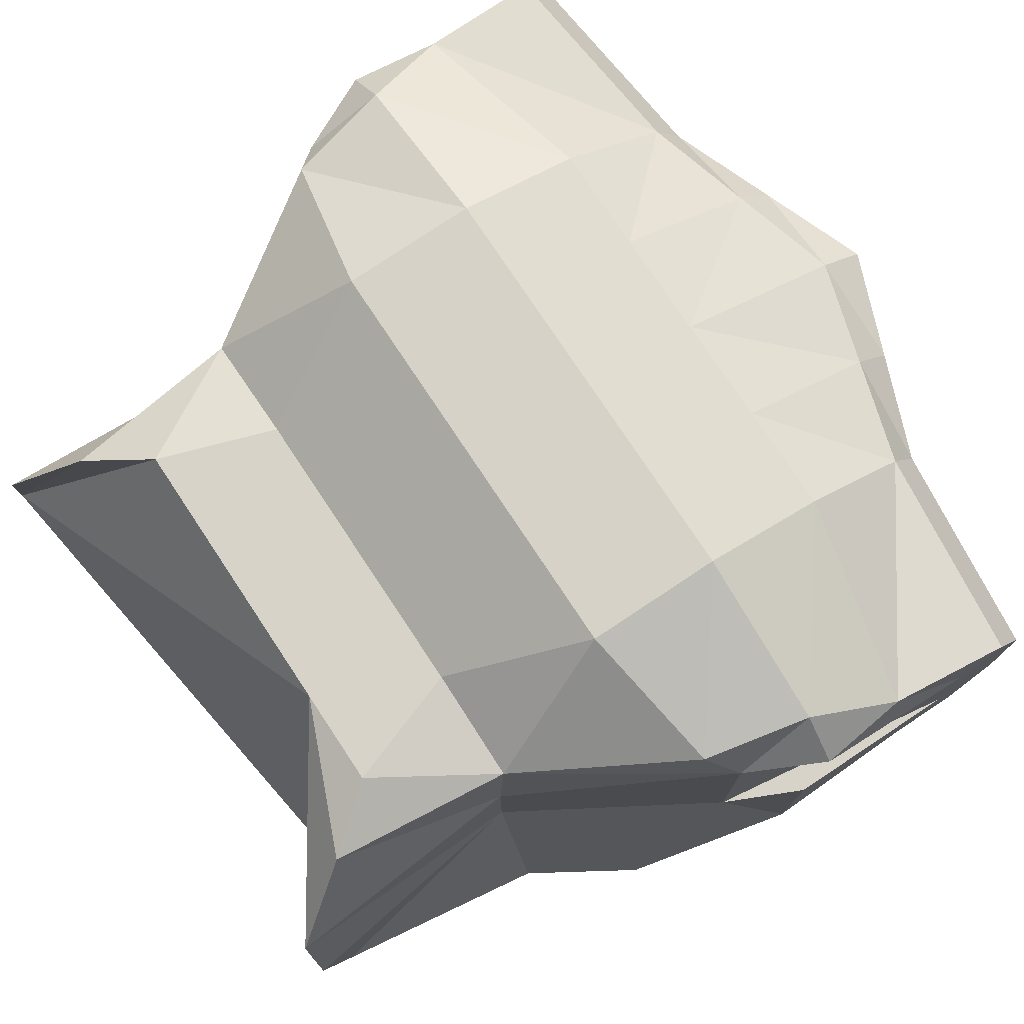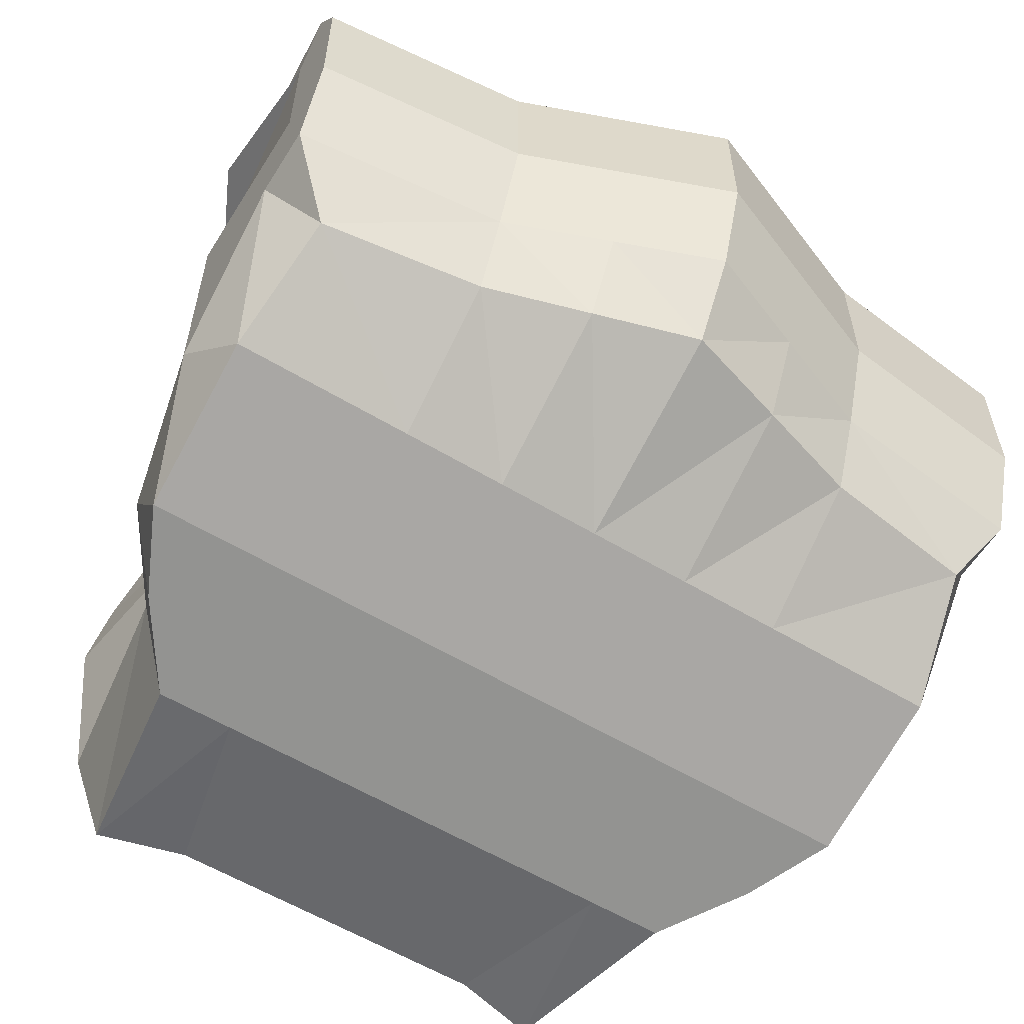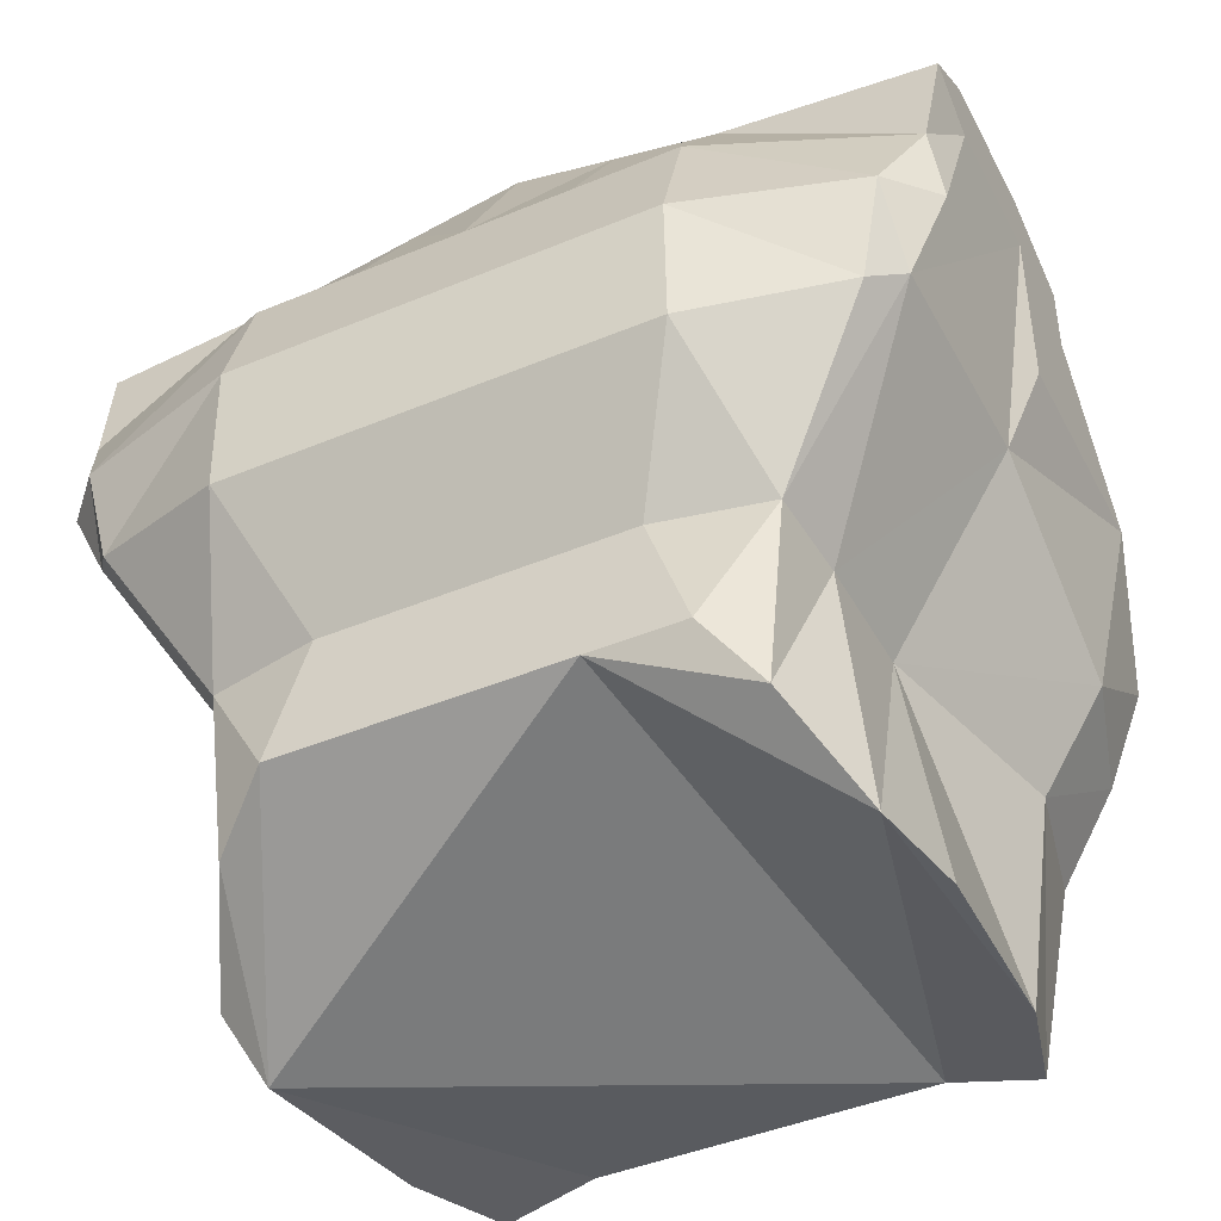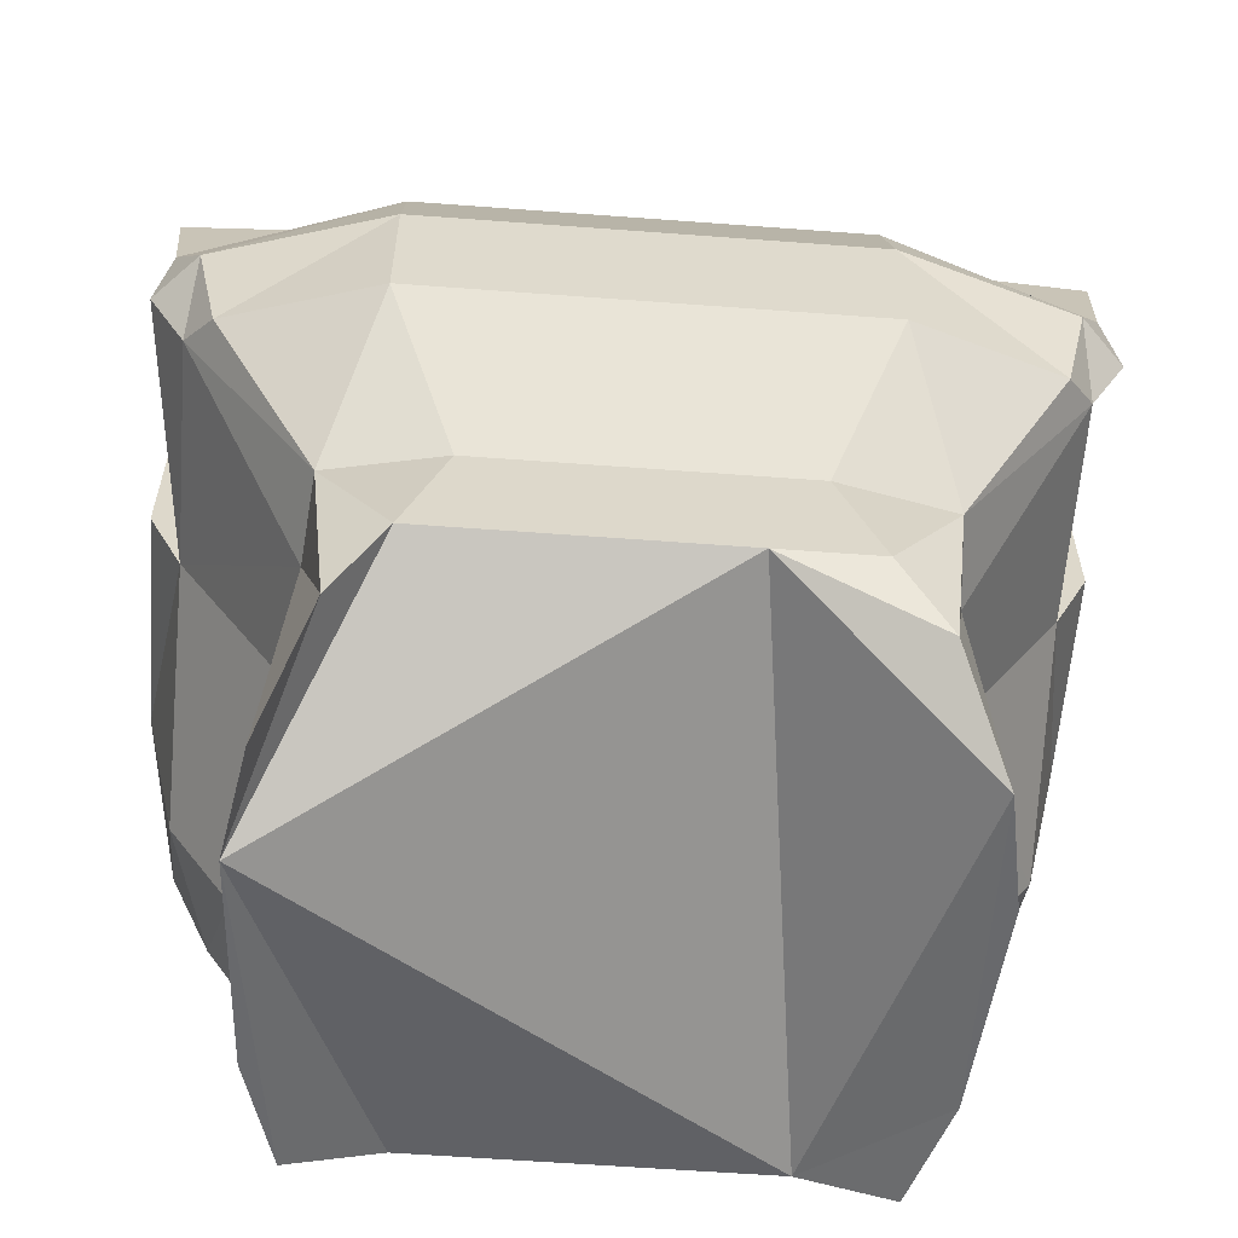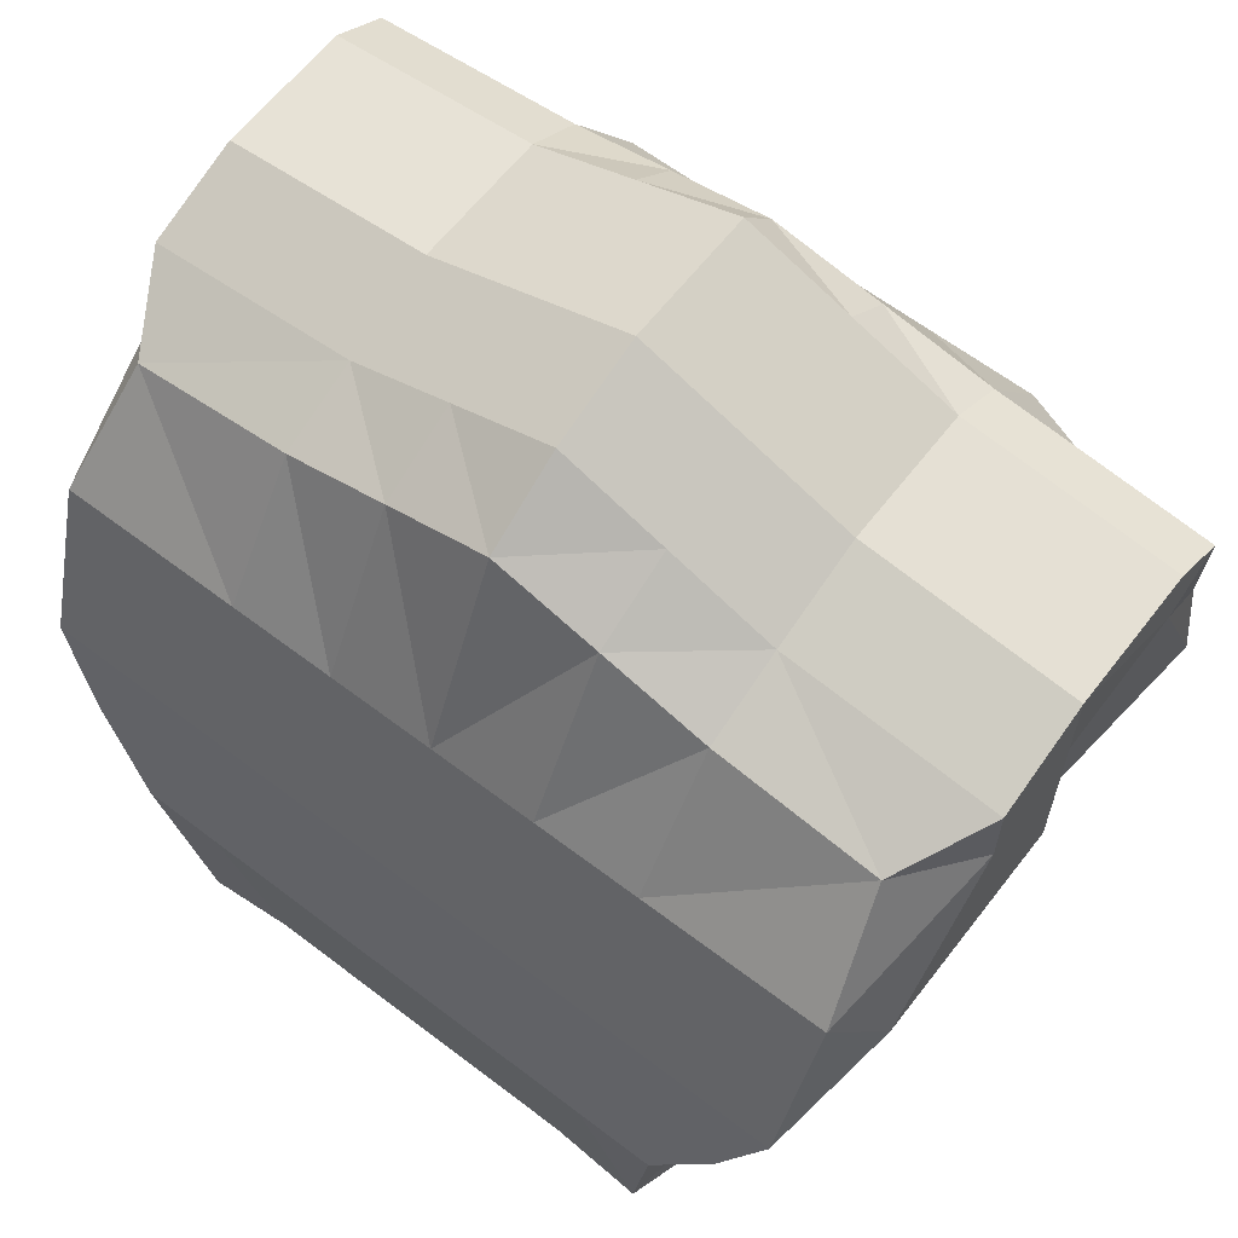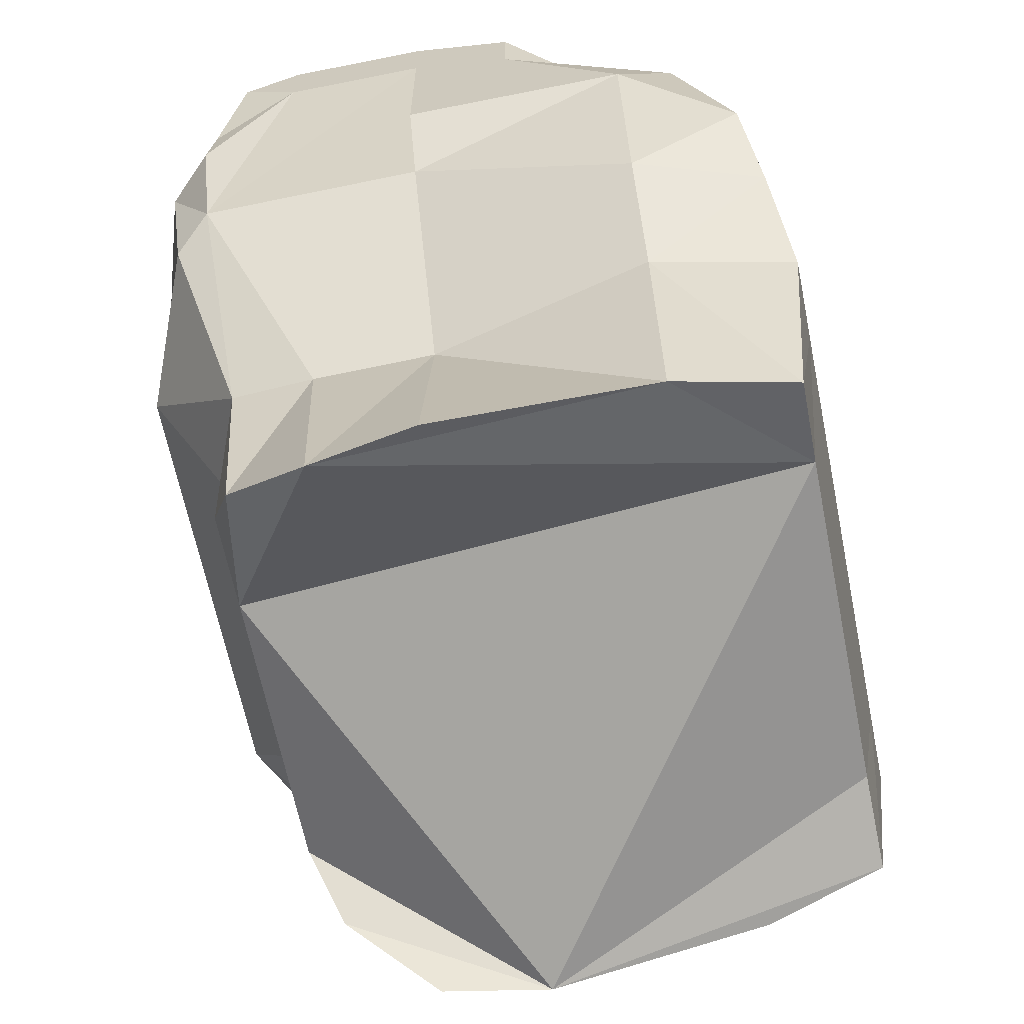
<metadata>
{"format":"obj","ext":"obj","renderer":"f3d","projection":"perspective","resolution":1024,"background":"white","views":[{"elev":76.3,"azim":56.5,"up":"+Z"},{"elev":-58.3,"azim":148.1,"up":"+Z"},{"elev":-43.7,"azim":26.2,"up":"+Y"},{"elev":-59.5,"azim":-4.4,"up":"+Y"},{"elev":62.6,"azim":-142.3,"up":"+Y"},{"elev":-64.2,"azim":101.4,"up":"+Y"}]}
</metadata>
<code>
o 立方体.001
v 0 3.033 0.2741
v 0 3.002 -0.0162
v 0 2.573 -0.1541
v 0 2.575 0.3123
v 0 2.712 -0.1315
v 0 2.791 0.3825
v 0 3.071 0.1313
v 0 3.043 0.05142
v 0 3.071 0.2421
v 0 2.481 0.3123
v 0 2.426 -0.1371
v 0 2.844 -0.08675
v 0 2.89 0.3505
v 0 2.642 -0.1428
v 0 2.683 0.3795
v -0.3021 2.932 -0.0162
v -0.3418 2.961 0.2869
v -0.2333 2.573 -0.1541
v -0.2086 2.575 0.2945
v -0.3145 2.712 -0.1315
v -0.3071 2.791 0.3416
v -0.1709 2.95 -0.0162
v -0.1709 2.573 -0.1541
v -0.1709 2.98 0.2869
v -0.1205 2.575 0.3123
v -0.1709 2.791 0.3825
v -0.1709 2.712 -0.1315
v -0.3418 2.987 0.1313
v -0.2164 2.567 0.1313
v -0.3418 2.791 0.1313
v -0.1709 3.005 0.1313
v -0.1709 2.978 0.05142
v -0.3418 2.959 0.05142
v -0.2585 2.567 -0.04321
v -0.3418 2.791 -0.04321
v -0.3418 2.987 0.2421
v -0.215 2.567 0.2276
v -0.3418 2.791 0.3057
v -0.1709 3.005 0.2421
v -0.2076 2.407 -0.1371
v -0.1924 2.43 0.2887
v -0.153 2.481 0.3123
v -0.1357 2.426 -0.1371
v -0.2445 2.371 0.1313
v -0.2334 2.393 -0.04321
v -0.2294 2.371 0.2163
v -0.3186 2.844 -0.08675
v -0.3328 2.863 0.3063
v -0.1709 2.89 0.3505
v -0.1709 2.844 -0.08675
v -0.3418 2.931 0.1313
v -0.3418 2.903 0.05142
v -0.3418 2.931 0.2421
v -0.2889 2.707 0.3335
v -0.2812 2.642 -0.1428
v -0.1709 2.642 -0.1428
v -0.1709 2.683 0.3795
v -0.3127 2.728 0.1313
v -0.31 2.651 -0.04321
v -0.3113 2.728 0.3057
v -0.08545 3.006 0.2805
v -0.06023 2.575 0.3123
v -0.08545 2.791 0.3825
v -0.08545 2.976 -0.0162
v -0.08545 2.573 -0.1541
v -0.08545 2.712 -0.1315
v -0.08545 3.038 0.1313
v -0.08545 3.01 0.05142
v -0.08545 3.038 0.2421
v -0.06783 2.426 -0.1371
v -0.07649 2.481 0.3123
v -0.08545 2.844 -0.08675
v -0.08545 2.89 0.3505
v -0.08545 2.642 -0.1428
v -0.08545 2.683 0.3795
v 0.3021 2.932 -0.0162
v 0.3418 2.961 0.2869
v 0.2333 2.573 -0.1541
v 0.2086 2.575 0.2945
v 0.3145 2.712 -0.1315
v 0.3071 2.791 0.3416
v 0.1709 2.95 -0.0162
v 0.1709 2.573 -0.1541
v 0.1709 2.98 0.2869
v 0.1205 2.575 0.3123
v 0.1709 2.791 0.3825
v 0.1709 2.712 -0.1315
v 0.3418 2.987 0.1313
v 0.2164 2.567 0.1313
v 0.3418 2.791 0.1313
v 0.1709 3.005 0.1313
v 0.1709 2.978 0.05142
v 0.3418 2.959 0.05142
v 0.2585 2.567 -0.04321
v 0.3418 2.791 -0.04321
v 0.3418 2.987 0.2421
v 0.215 2.567 0.2276
v 0.3418 2.791 0.3057
v 0.1709 3.005 0.2421
v 0.2076 2.407 -0.1371
v 0.1924 2.43 0.2887
v 0.153 2.481 0.3123
v 0.1357 2.426 -0.1371
v 0.2445 2.371 0.1313
v 0.2334 2.393 -0.04321
v 0.2294 2.371 0.2163
v 0.3186 2.844 -0.08675
v 0.3328 2.863 0.3063
v 0.1709 2.89 0.3505
v 0.1709 2.844 -0.08675
v 0.3418 2.931 0.1313
v 0.3418 2.903 0.05142
v 0.3418 2.931 0.2421
v 0.2889 2.707 0.3335
v 0.2812 2.642 -0.1428
v 0.1709 2.642 -0.1428
v 0.1709 2.683 0.3795
v 0.3127 2.728 0.1313
v 0.31 2.651 -0.04321
v 0.3113 2.728 0.3057
v 0.08545 3.006 0.2805
v 0.06023 2.575 0.3123
v 0.08545 2.791 0.3825
v 0.08545 2.976 -0.0162
v 0.08545 2.573 -0.1541
v 0.08545 2.712 -0.1315
v 0.08545 3.038 0.1313
v 0.08545 3.01 0.05142
v 0.08545 3.038 0.2421
v 0.06783 2.426 -0.1371
v 0.07649 2.481 0.3123
v 0.08545 2.844 -0.08675
v 0.08545 2.89 0.3505
v 0.08545 2.642 -0.1428
v 0.08545 2.683 0.3795
f 53 17 36
f 50 16 22
f 32 16 33
f 40 23 43
f 41 37 46
f 10 62 71
f 13 61 73
f 15 63 75
f 55 27 56
f 60 21 38
f 56 66 74
f 54 26 21
f 48 24 17
f 42 19 41
f 43 65 70
f 64 32 68
f 72 22 64
f 67 39 69
f 58 35 59
f 45 29 34
f 31 36 39
f 51 33 52
f 52 16 47
f 40 34 18
f 59 20 55
f 68 31 67
f 32 28 31
f 24 36 17
f 61 39 24
f 46 29 44
f 35 47 20
f 30 52 35
f 27 72 66
f 21 49 48
f 6 73 63
f 20 50 27
f 38 48 53
f 37 58 29
f 34 55 18
f 29 59 34
f 19 57 54
f 23 74 65
f 19 60 37
f 18 56 23
f 62 15 75
f 25 75 57
f 65 14 3
f 63 49 26
f 66 12 5
f 1 69 61
f 8 67 7
f 7 69 9
f 12 64 2
f 2 68 8
f 70 3 11
f 74 5 14
f 75 26 57
f 73 24 49
f 71 25 42
f 113 77 108
f 110 76 107
f 92 76 82
f 83 100 103
f 97 101 106
f 122 10 131
f 121 13 133
f 123 15 135
f 87 115 116
f 120 81 114
f 126 116 134
f 114 86 117
f 108 84 109
f 79 102 101
f 125 103 130
f 92 124 128
f 132 82 110
f 99 127 129
f 95 118 119
f 105 89 104
f 96 91 99
f 93 111 112
f 76 112 107
f 100 94 105
f 80 119 115
f 91 128 127
f 88 92 91
f 84 96 99
f 121 99 129
f 89 106 104
f 103 106 131
f 107 95 80
f 112 90 95
f 132 87 126
f 81 109 86
f 133 6 123
f 110 80 87
f 98 108 81
f 118 97 89
f 115 94 78
f 119 89 94
f 79 117 85
f 134 83 125
f 120 79 97
f 116 78 83
f 122 15 4
f 85 135 122
f 14 125 3
f 109 123 86
f 12 126 5
f 1 129 9
f 127 8 7
f 129 7 9
f 12 124 132
f 128 2 8
f 3 130 11
f 5 134 14
f 86 135 117
f 84 133 109
f 85 131 102
f 58 53 28
f 111 113 120
f 53 48 17
f 50 47 16
f 32 22 16
f 40 18 23
f 41 19 37
f 10 4 62
f 13 1 61
f 15 6 63
f 55 20 27
f 60 54 21
f 56 27 66
f 54 57 26
f 48 49 24
f 42 25 19
f 43 23 65
f 64 22 32
f 72 50 22
f 67 31 39
f 58 30 35
f 45 44 29
f 31 28 36
f 51 28 33
f 52 33 16
f 40 45 34
f 59 35 20
f 68 32 31
f 32 33 28
f 24 39 36
f 61 69 39
f 46 37 29
f 35 52 47
f 30 51 52
f 27 50 72
f 21 26 49
f 6 13 73
f 20 47 50
f 38 21 48
f 37 60 58
f 34 59 55
f 29 58 59
f 19 25 57
f 23 56 74
f 19 54 60
f 18 55 56
f 62 4 15
f 25 62 75
f 65 74 14
f 63 73 49
f 66 72 12
f 1 9 69
f 8 68 67
f 7 67 69
f 12 72 64
f 2 64 68
f 70 65 3
f 74 66 5
f 75 63 26
f 73 61 24
f 71 62 25
f 113 96 77
f 110 82 76
f 92 93 76
f 83 78 100
f 97 79 101
f 122 4 10
f 121 1 13
f 123 6 15
f 87 80 115
f 120 98 81
f 126 87 116
f 114 81 86
f 108 77 84
f 79 85 102
f 125 83 103
f 92 82 124
f 132 124 82
f 99 91 127
f 95 90 118
f 105 94 89
f 96 88 91
f 93 88 111
f 76 93 112
f 100 78 94
f 80 95 119
f 91 92 128
f 88 93 92
f 84 77 96
f 121 84 99
f 89 97 106
f 41 46 44
f 44 45 40
f 44 40 43
f 42 41 44
f 71 42 44
f 44 43 70
f 11 130 103
f 44 70 11
f 10 71 44
f 101 102 131
f 131 10 44
f 44 11 103
f 103 100 105
f 105 104 106
f 106 101 131
f 131 44 103
f 103 105 106
f 107 112 95
f 112 111 90
f 132 110 87
f 81 108 109
f 133 13 6
f 110 107 80
f 98 113 108
f 118 120 97
f 115 119 94
f 119 118 89
f 79 114 117
f 134 116 83
f 120 114 79
f 116 115 78
f 122 135 15
f 85 117 135
f 14 134 125
f 109 133 123
f 12 132 126
f 1 121 129
f 127 128 8
f 129 127 7
f 12 2 124
f 128 124 2
f 3 125 130
f 5 126 134
f 86 123 135
f 84 121 133
f 85 122 131
f 51 30 58
f 58 60 38
f 53 36 28
f 58 38 53
f 28 51 58
f 118 90 111
f 111 88 96
f 113 98 120
f 111 96 113
f 120 118 111

</code>
